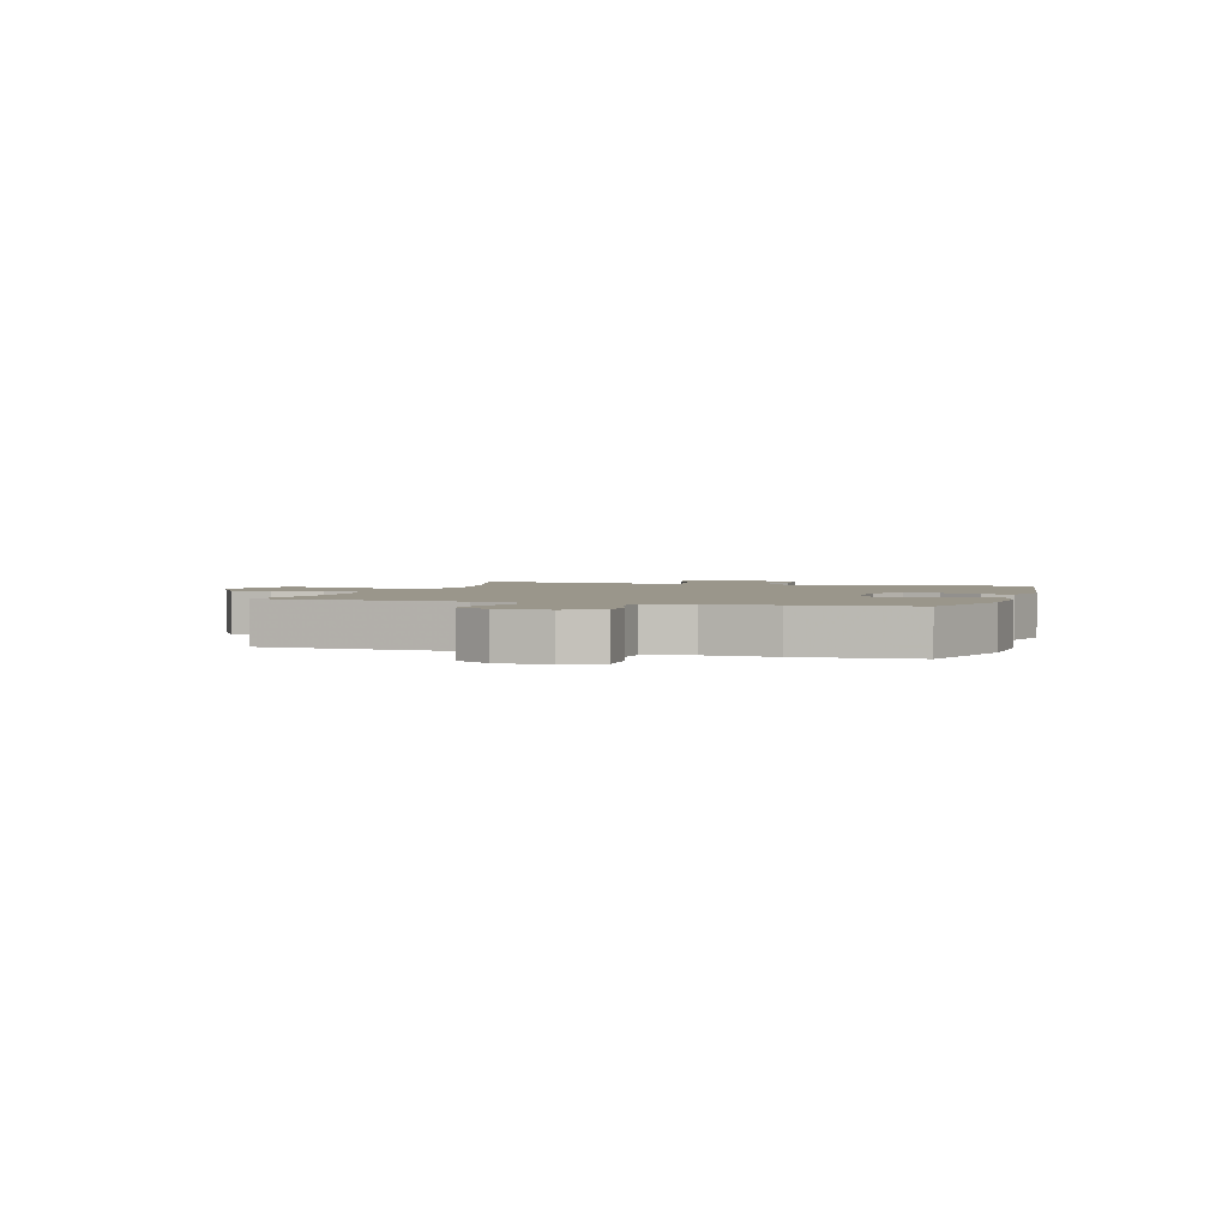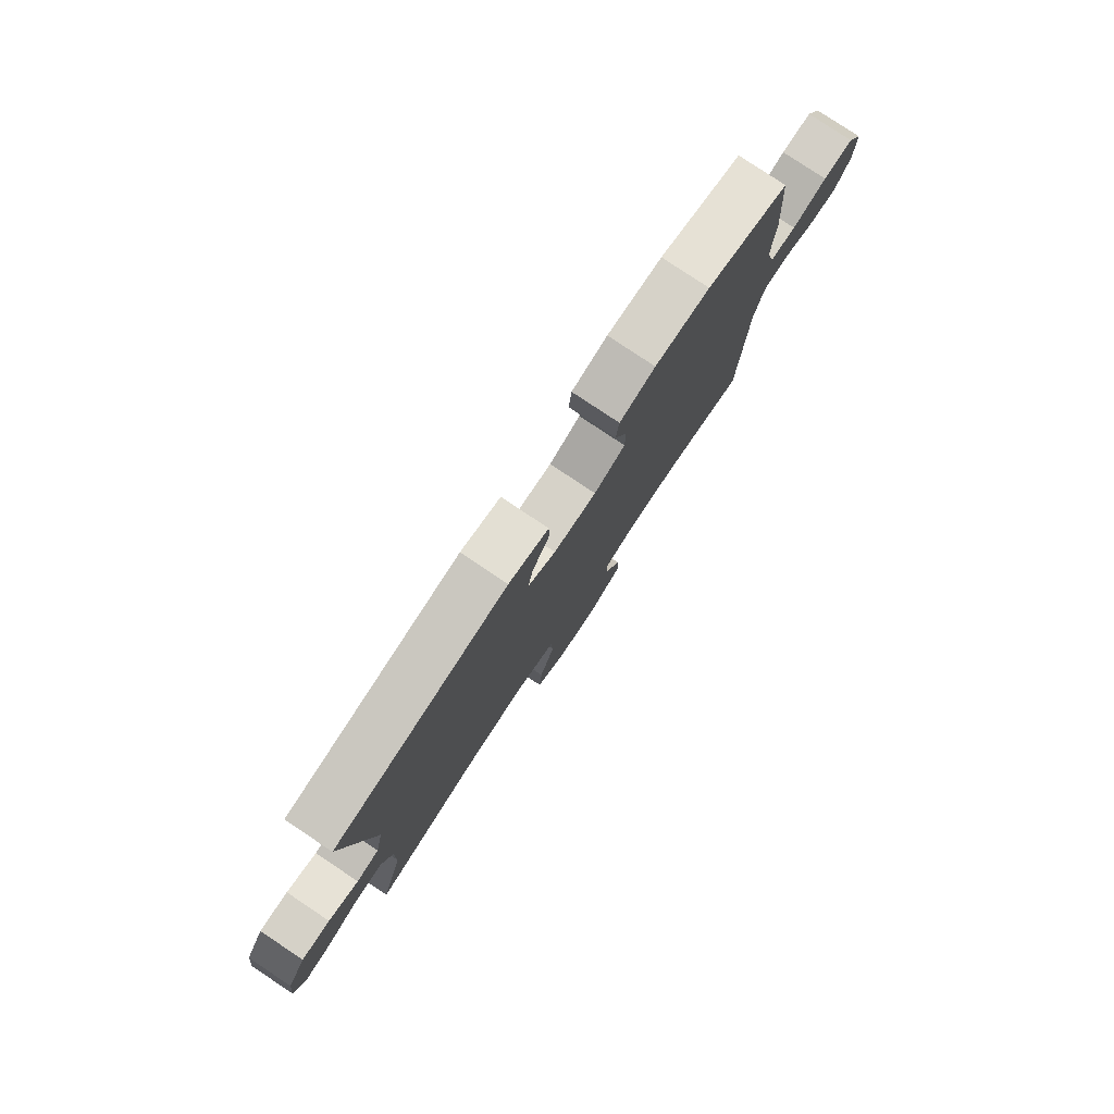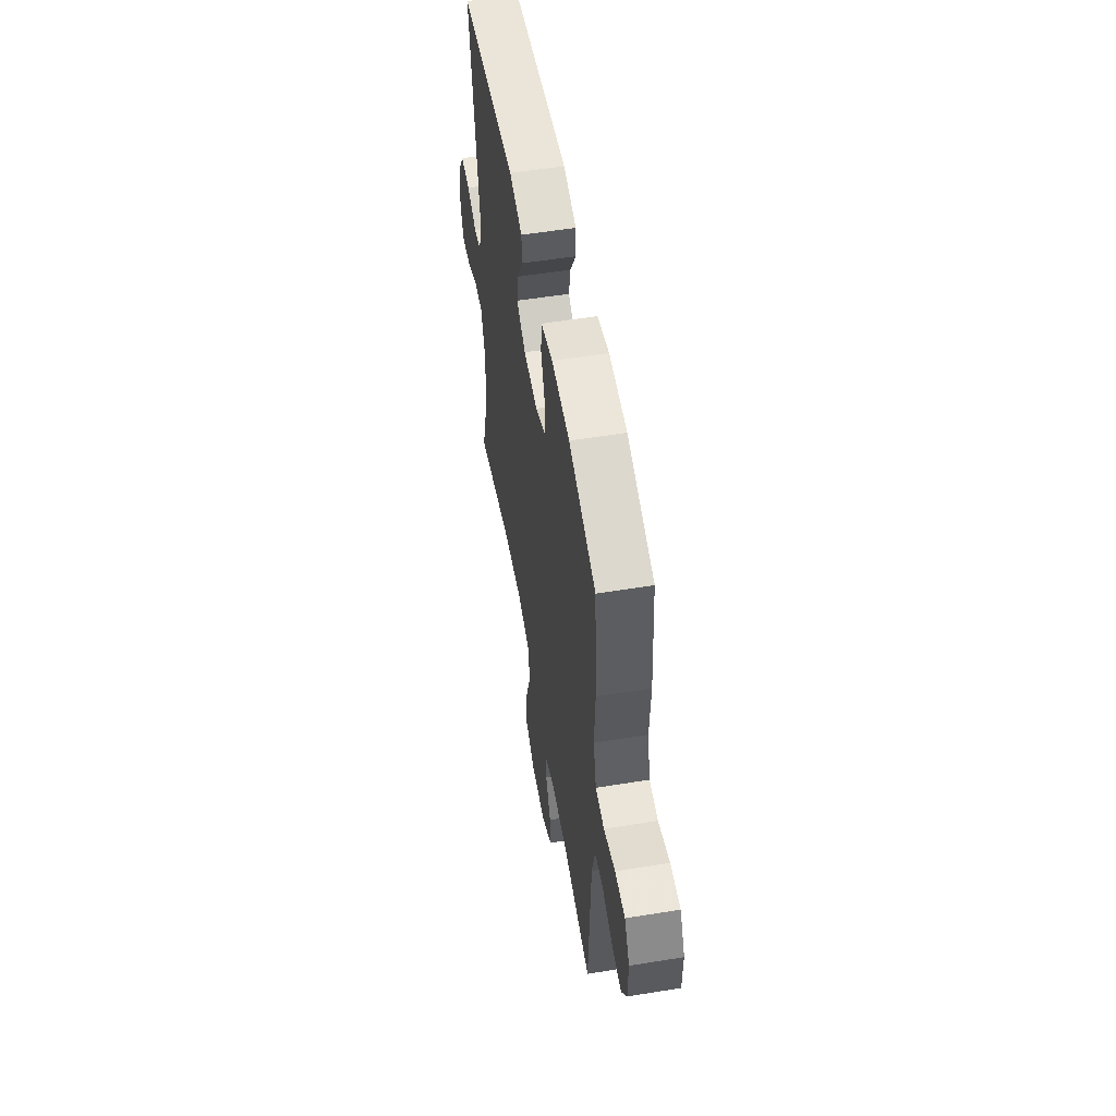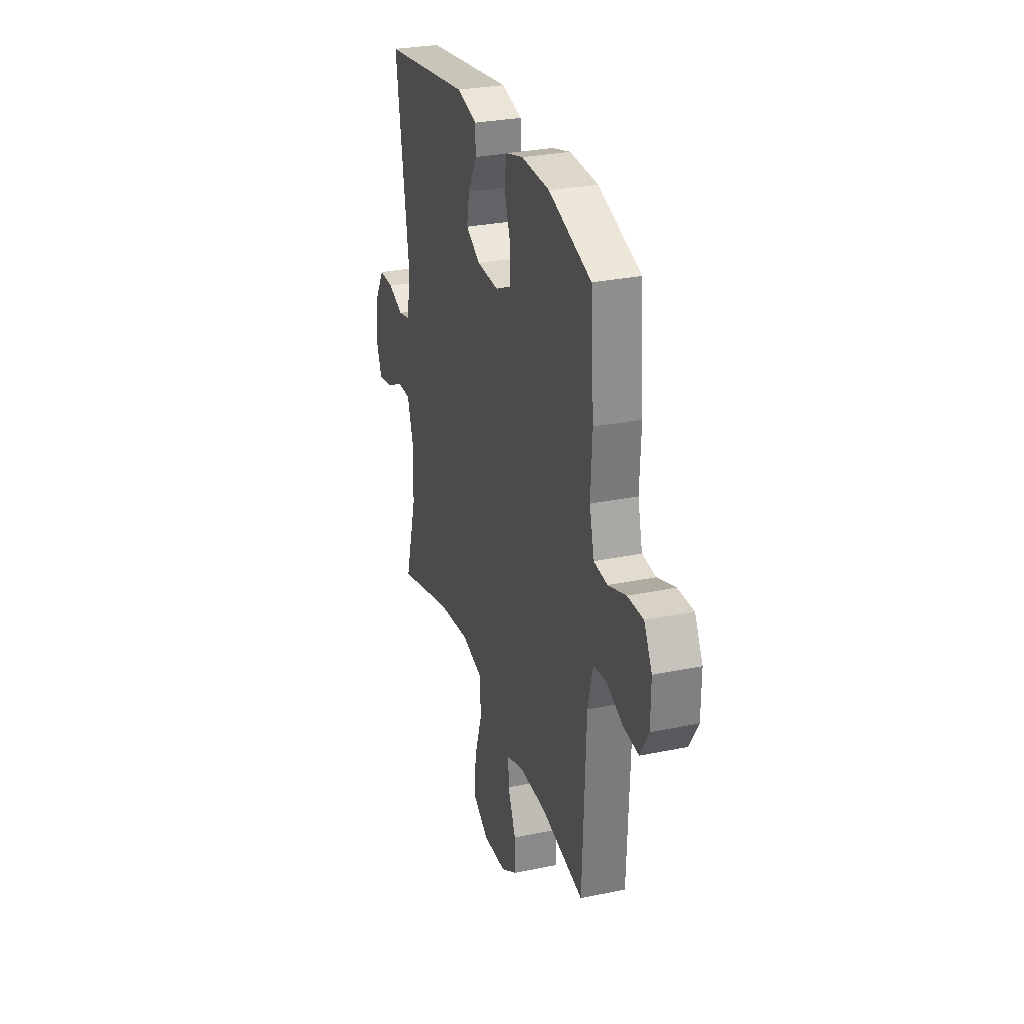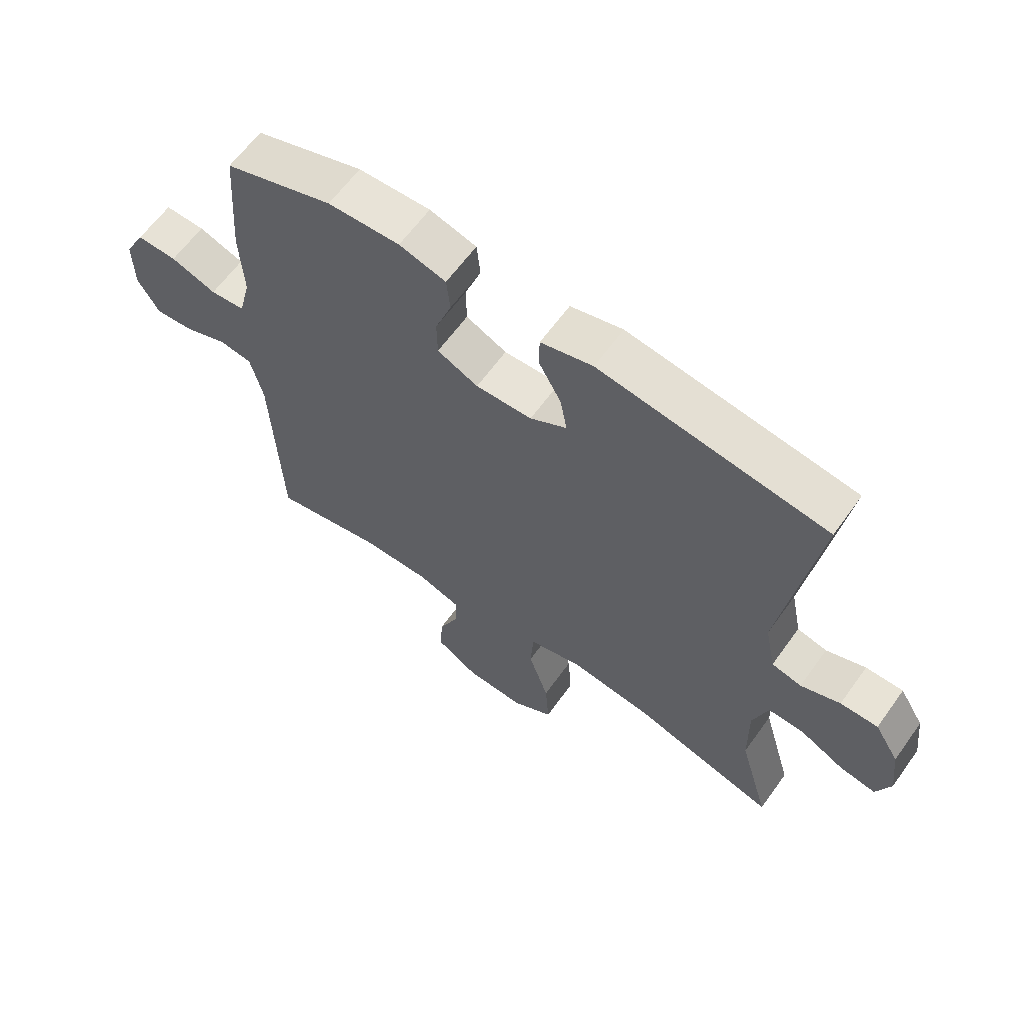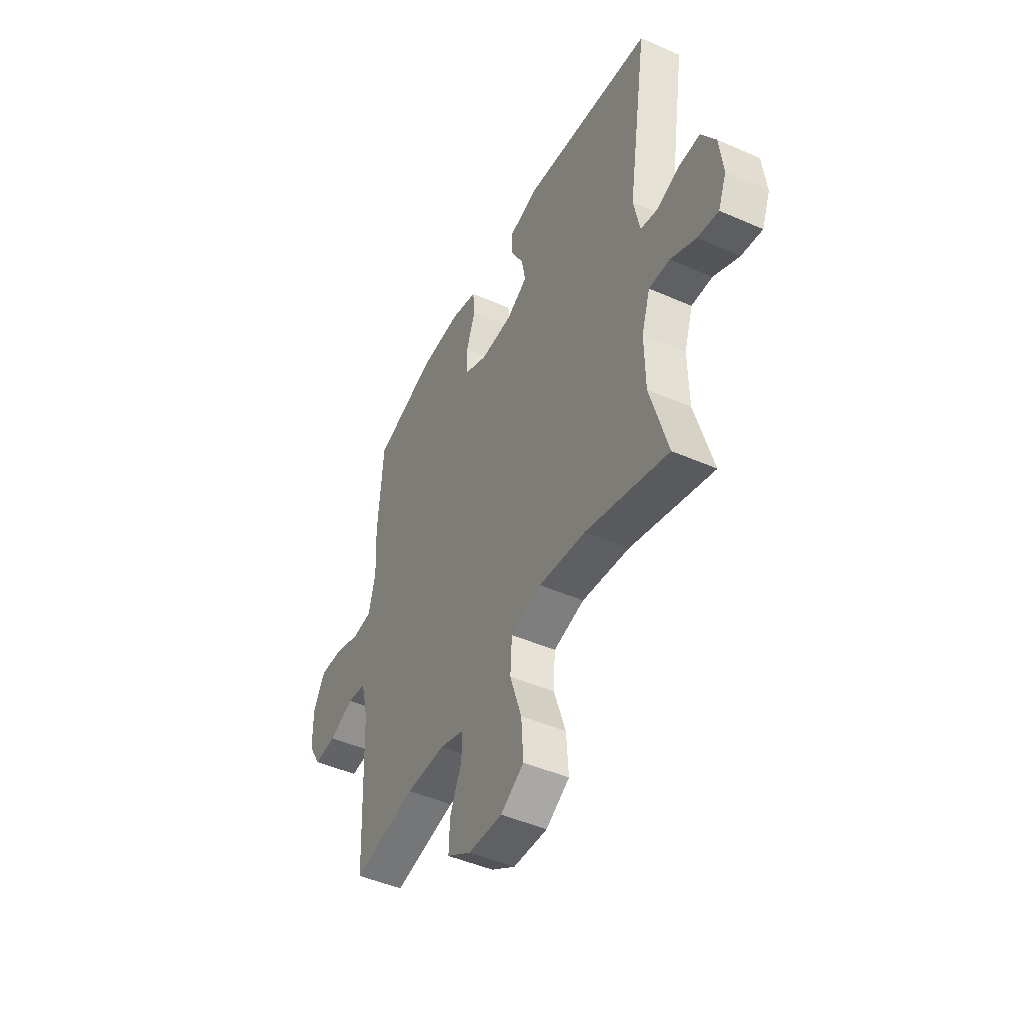
<metadata>
{"format":"obj","ext":"obj","renderer":"f3d","projection":"perspective","resolution":1024,"background":"white","views":[{"elev":2.3,"azim":-72.5,"up":"+Y"},{"elev":79.7,"azim":123.7,"up":"+Z"},{"elev":55.1,"azim":-99.7,"up":"+Z"},{"elev":29.0,"azim":-107.1,"up":"+Z"},{"elev":62.5,"azim":35.6,"up":"+Z"},{"elev":-46.7,"azim":63.4,"up":"+Z"}]}
</metadata>
<code>
v -0.5 0.07 0.5
v -0.319 0.07 0.559
v -0.199 0.07 0.563
v -0.121 0.07 0.541
v -0.115 0.07 0.482
v -0.142 0.07 0.408
v -0.141 0.07 0.344
v -0.073 0.07 0.312
v 0.021 0.07 0.315
v 0.082 0.07 0.35
v 0.071 0.07 0.411
v 0.033 0.07 0.48
v 0.034 0.07 0.533
v 0.121 0.07 0.555
v 0.5 0.07 0.5
v 0.442 0.07 0.123
v 0.46 0.07 0.034
v 0.51 0.07 0.022
v 0.576 0.07 0.046
v 0.639 0.07 0.046
v 0.68 0.07 -0.021
v 0.691 0.07 -0.113
v 0.667 0.07 -0.174
v 0.606 0.07 -0.163
v 0.532 0.07 -0.125
v 0.472 0.07 -0.123
v 0.447 0.07 -0.2
v 0.449 0.07 -0.322
v 0.5 0.07 -0.5
v 0.26 0.07 -0.43
v 0.123 0.07 -0.412
v 0.033 0.07 -0.434
v 0.028 0.07 -0.512
v 0.062 0.07 -0.615
v 0.068 0.07 -0.704
v 0 0.07 -0.745
v -0.099 0.07 -0.74
v -0.169 0.07 -0.696
v -0.166 0.07 -0.626
v -0.132 0.07 -0.549
v -0.13 0.07 -0.49
v -0.202 0.07 -0.465
v -0.317 0.07 -0.465
v -0.5 0.07 -0.5
v -0.514 0.07 -0.153
v -0.535 0.07 -0.066
v -0.59 0.07 -0.058
v -0.663 0.07 -0.086
v -0.727 0.07 -0.091
v -0.763 0.07 -0.03
v -0.764 0.07 0.06
v -0.73 0.07 0.123
v -0.663 0.07 0.121
v -0.587 0.07 0.094
v -0.529 0.07 0.099
v -0.509 0.07 0.178
v -0.515 0.07 0.298
v -0.5 0 0.5
v -0.319 0 0.559
v -0.199 0 0.563
v -0.121 0 0.541
v -0.115 0 0.482
v -0.142 0 0.408
v -0.141 0 0.344
v -0.073 0 0.312
v 0.021 0 0.315
v 0.082 0 0.35
v 0.071 0 0.411
v 0.033 0 0.48
v 0.034 0 0.533
v 0.121 0 0.555
v 0.5 0 0.5
v 0.442 0 0.123
v 0.46 0 0.034
v 0.51 0 0.022
v 0.576 0 0.046
v 0.639 0 0.046
v 0.68 0 -0.021
v 0.691 0 -0.113
v 0.667 0 -0.174
v 0.606 0 -0.163
v 0.532 0 -0.125
v 0.472 0 -0.123
v 0.447 0 -0.2
v 0.449 0 -0.322
v 0.5 0 -0.5
v 0.26 0 -0.43
v 0.123 0 -0.412
v 0.033 0 -0.434
v 0.028 0 -0.512
v 0.062 0 -0.615
v 0.068 0 -0.704
v 0 0 -0.745
v -0.099 0 -0.74
v -0.169 0 -0.696
v -0.166 0 -0.626
v -0.132 0 -0.549
v -0.13 0 -0.49
v -0.202 0 -0.465
v -0.317 0 -0.465
v -0.5 0 -0.5
v -0.514 0 -0.153
v -0.535 0 -0.066
v -0.59 0 -0.058
v -0.663 0 -0.086
v -0.727 0 -0.091
v -0.763 0 -0.03
v -0.764 0 0.06
v -0.73 0 0.123
v -0.663 0 0.121
v -0.587 0 0.094
v -0.529 0 0.099
v -0.509 0 0.178
v -0.515 0 0.298
f 4 5 6
f 3 4 6
f 2 3 6
f 1 2 6
f 57 1 6
f 56 57 6
f 55 56 6 7
f 52 53 54
f 51 52 54
f 50 51 54
f 49 50 54
f 48 49 54
f 47 48 54
f 46 47 54 55
f 55 7 8
f 46 55 8
f 45 46 8
f 45 8 9
f 44 45 9
f 43 44 9
f 38 39 40
f 37 38 40
f 36 37 40
f 35 36 40
f 34 35 40
f 33 34 40
f 32 33 40 41
f 28 29 30
f 27 28 30 31
f 26 27 31 32
f 23 24 25
f 22 23 25
f 21 22 25
f 20 21 25
f 19 20 25
f 18 19 25
f 17 18 25 26
f 32 41 42
f 26 32 42
f 17 26 42
f 16 17 42
f 14 15 16
f 13 14 16
f 12 13 16
f 11 12 16
f 43 9 10
f 42 43 10
f 16 42 10
f 10 11 16
f 63 62 61
f 63 61 60
f 63 60 59
f 63 59 58
f 63 58 114
f 63 114 113
f 64 63 113 112
f 111 110 109
f 111 109 108
f 111 108 107
f 111 107 106
f 111 106 105
f 111 105 104
f 112 111 104 103
f 65 64 112
f 65 112 103
f 65 103 102
f 66 65 102
f 66 102 101
f 66 101 100
f 97 96 95
f 97 95 94
f 97 94 93
f 97 93 92
f 97 92 91
f 97 91 90
f 98 97 90 89
f 87 86 85
f 88 87 85 84
f 89 88 84 83
f 82 81 80
f 82 80 79
f 82 79 78
f 82 78 77
f 82 77 76
f 82 76 75
f 83 82 75 74
f 99 98 89
f 99 89 83
f 99 83 74
f 99 74 73
f 73 72 71
f 73 71 70
f 73 70 69
f 73 69 68
f 67 66 100
f 67 100 99
f 67 99 73
f 73 68 67
f 1 58 59 2
f 2 59 60 3
f 3 60 61 4
f 4 61 62 5
f 5 62 63 6
f 6 63 64 7
f 7 64 65 8
f 8 65 66 9
f 9 66 67 10
f 10 67 68 11
f 11 68 69 12
f 12 69 70 13
f 13 70 71 14
f 14 71 72 15
f 15 72 73 16
f 16 73 74 17
f 17 74 75 18
f 18 75 76 19
f 19 76 77 20
f 20 77 78 21
f 21 78 79 22
f 22 79 80 23
f 23 80 81 24
f 24 81 82 25
f 25 82 83 26
f 26 83 84 27
f 27 84 85 28
f 28 85 86 29
f 29 86 87 30
f 30 87 88 31
f 31 88 89 32
f 32 89 90 33
f 33 90 91 34
f 34 91 92 35
f 35 92 93 36
f 36 93 94 37
f 37 94 95 38
f 38 95 96 39
f 39 96 97 40
f 40 97 98 41
f 41 98 99 42
f 42 99 100 43
f 43 100 101 44
f 44 101 102 45
f 45 102 103 46
f 46 103 104 47
f 47 104 105 48
f 48 105 106 49
f 49 106 107 50
f 50 107 108 51
f 51 108 109 52
f 52 109 110 53
f 53 110 111 54
f 54 111 112 55
f 55 112 113 56
f 56 113 114 57
f 57 114 58 1

</code>
